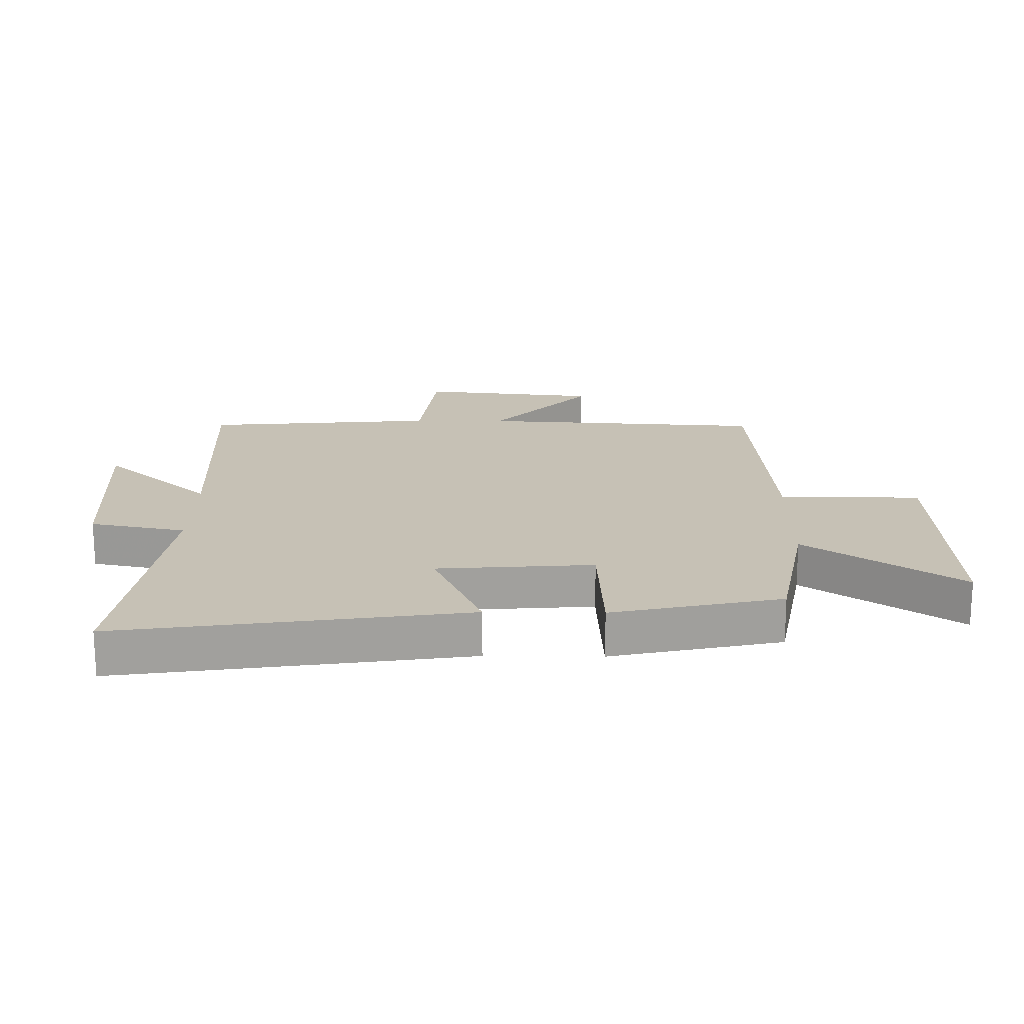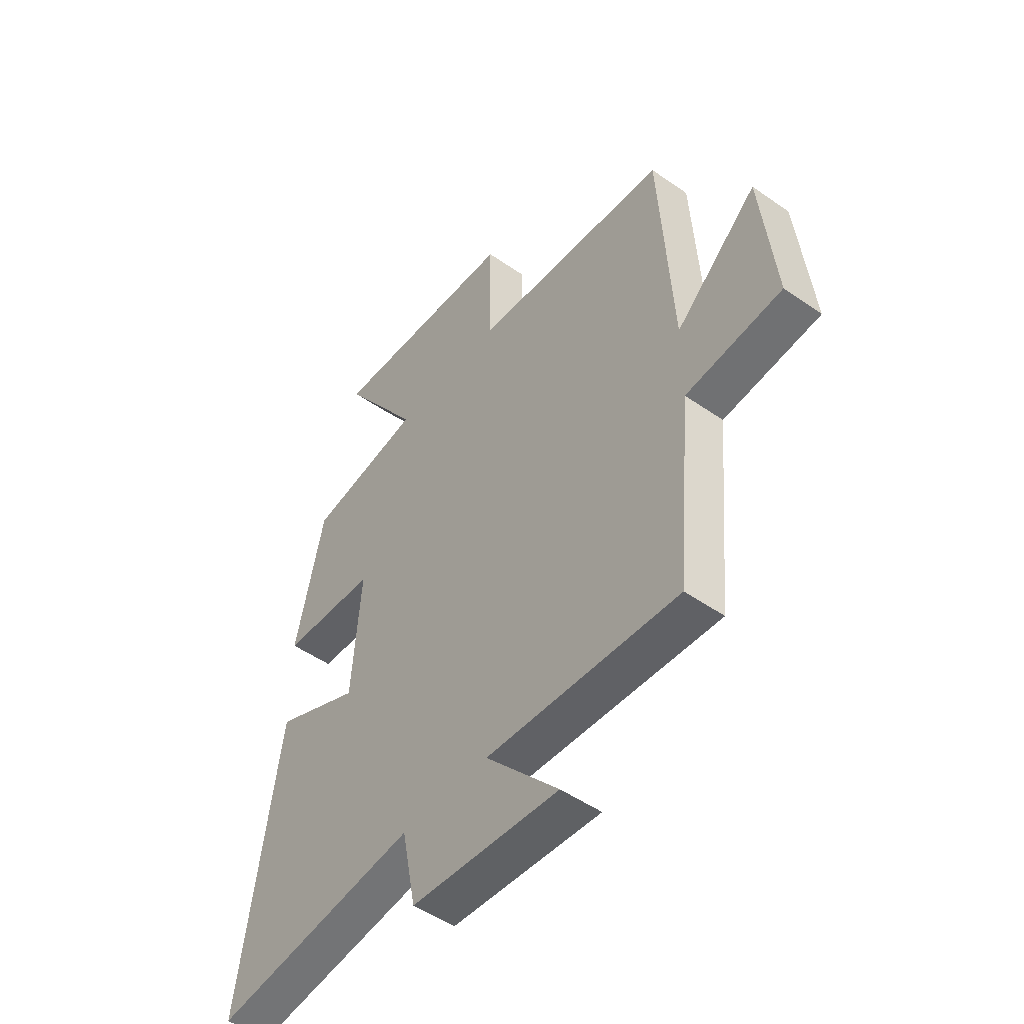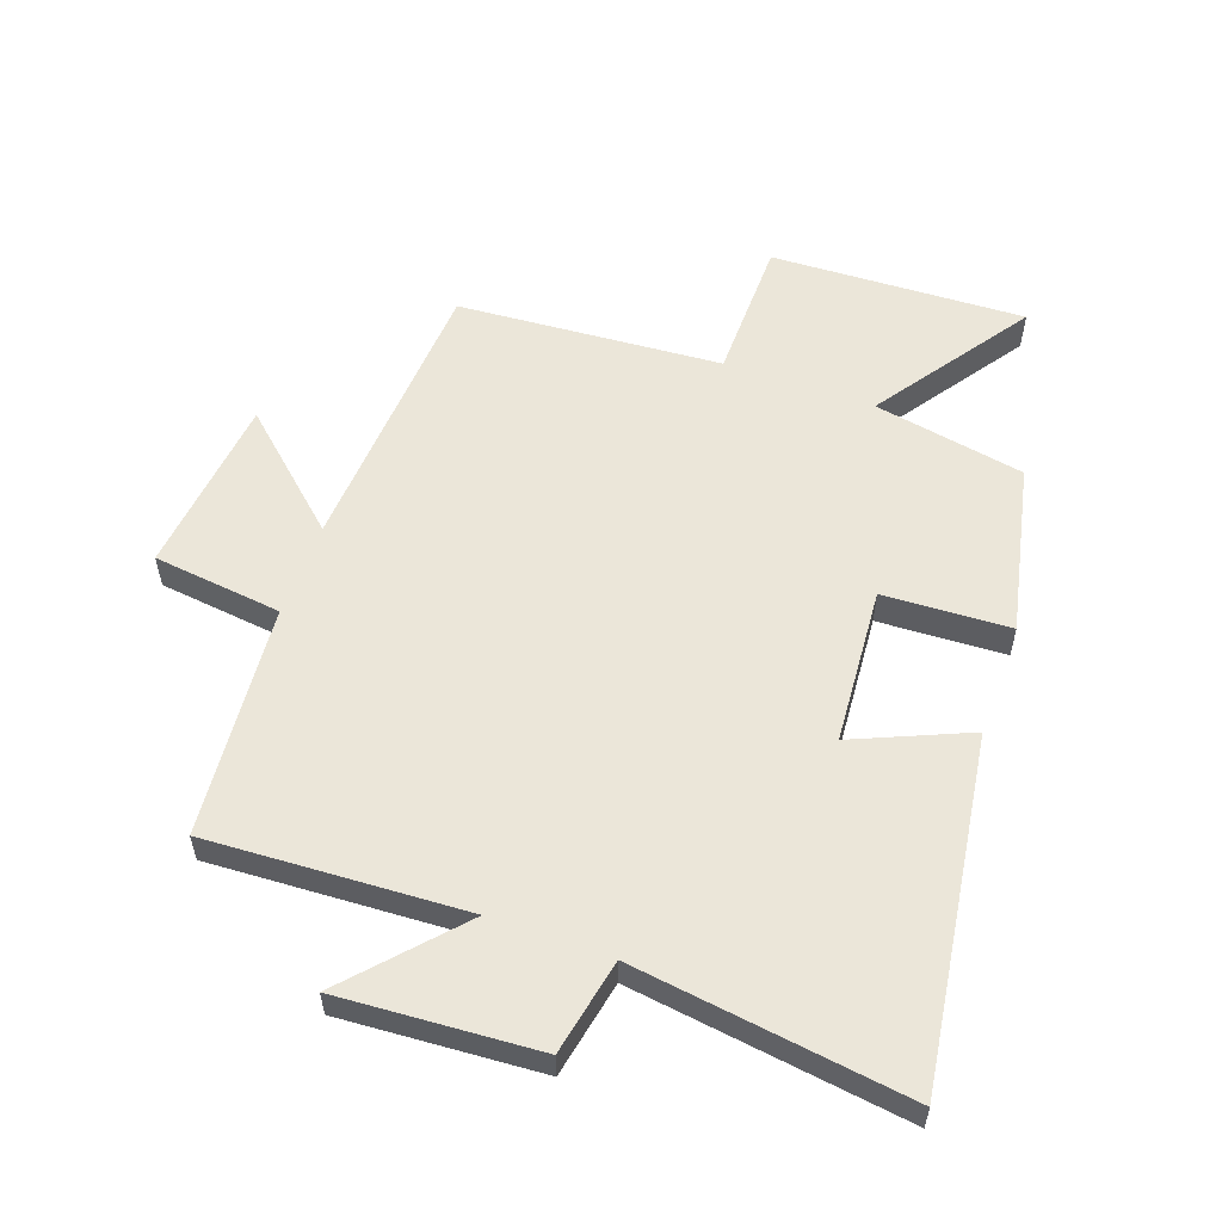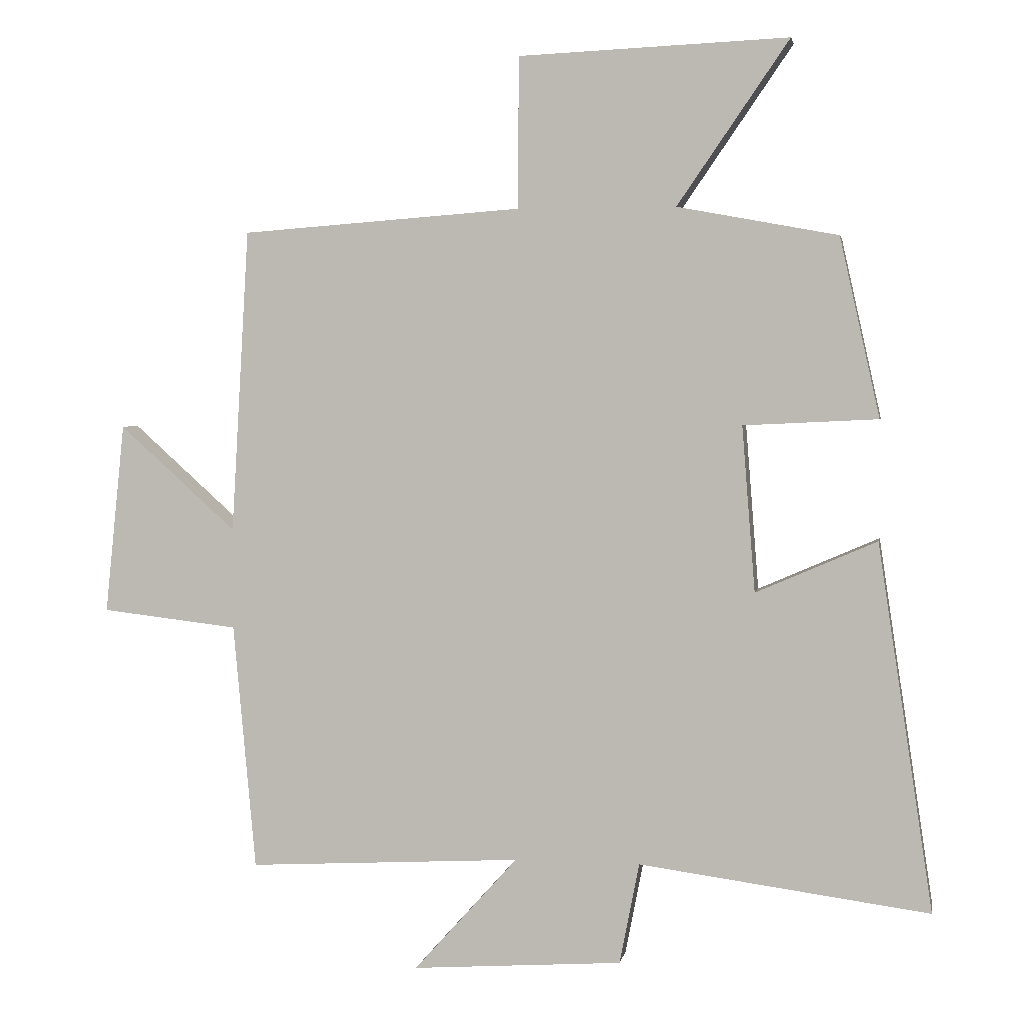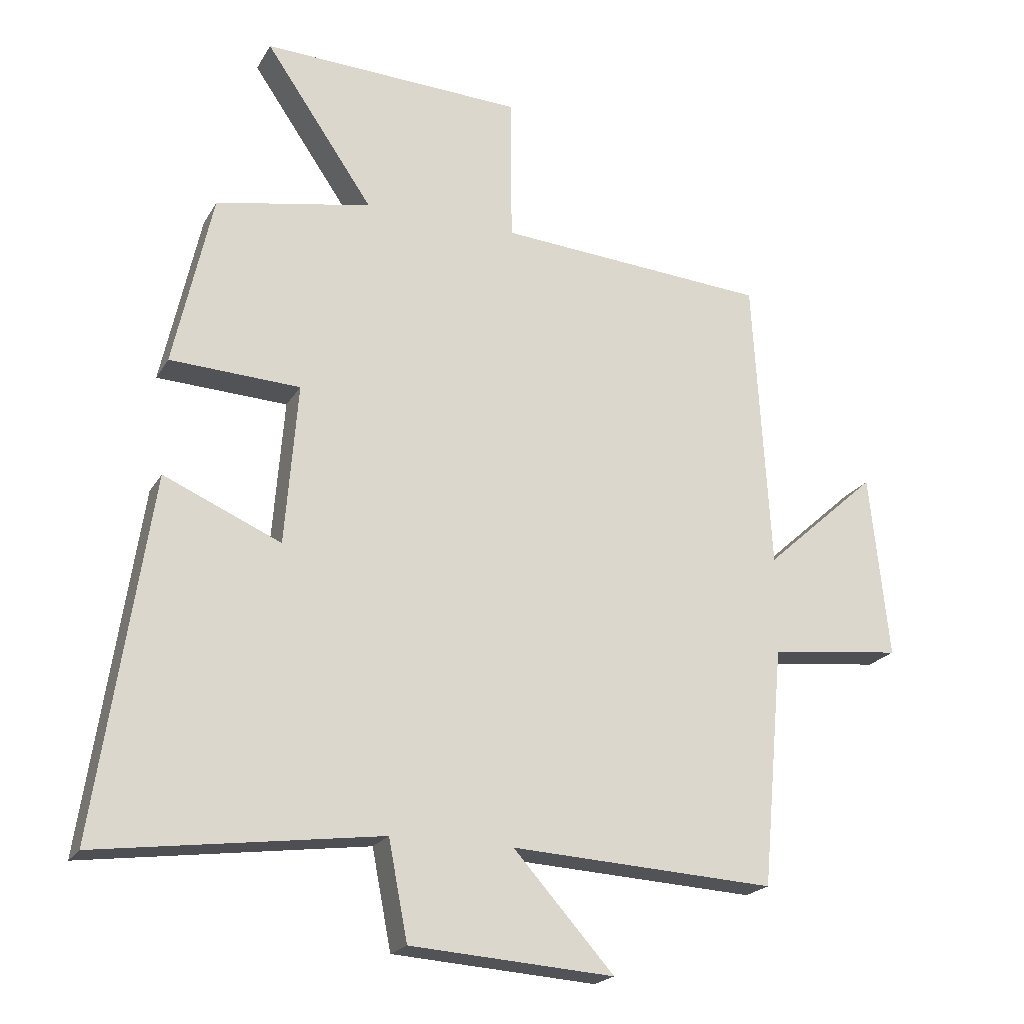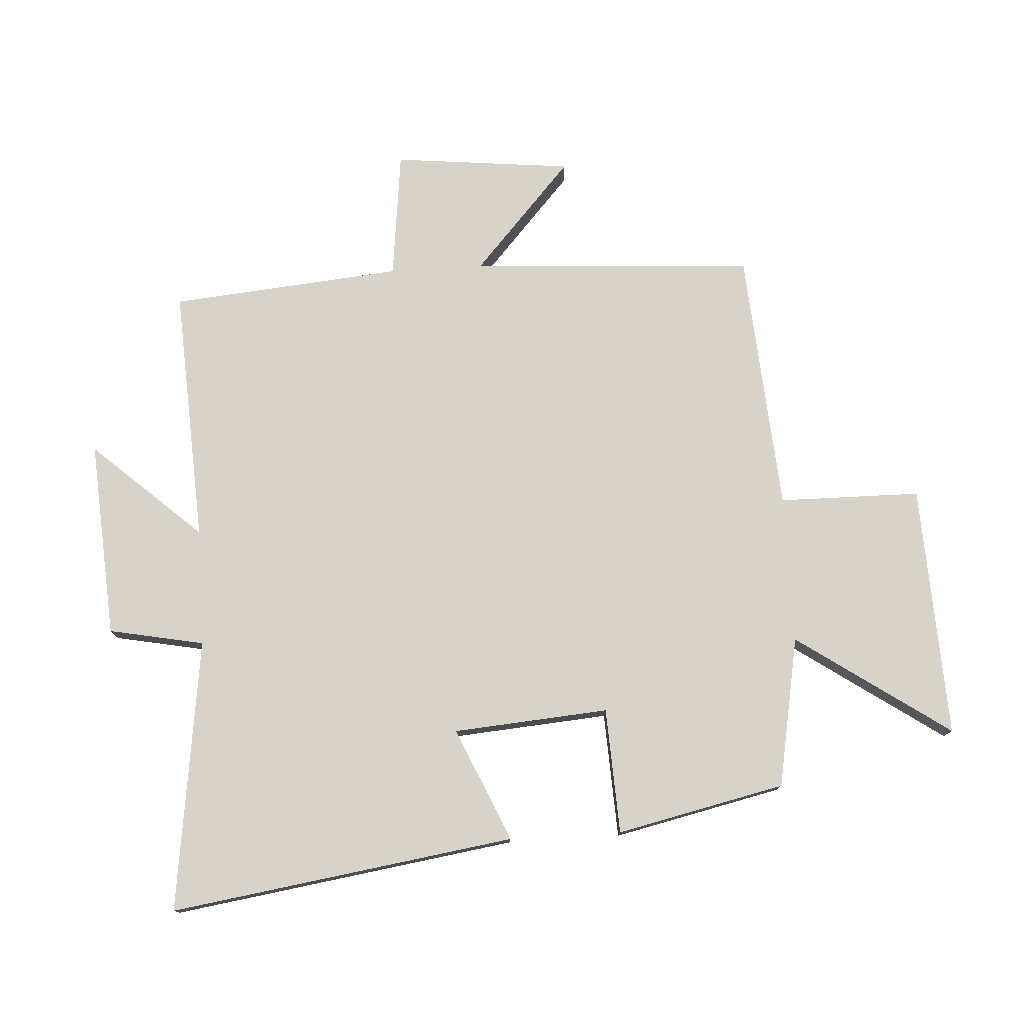
<metadata>
{"format":"obj","ext":"obj","renderer":"f3d","projection":"perspective","resolution":1024,"background":"white","views":[{"elev":18.8,"azim":-89.2,"up":"+Y"},{"elev":-49.7,"azim":52.3,"up":"+Z"},{"elev":56.4,"azim":-160.1,"up":"+Y"},{"elev":3.3,"azim":-169.8,"up":"+Z"},{"elev":-20.9,"azim":-22.4,"up":"+Z"},{"elev":77.0,"azim":-93.4,"up":"+Y"}]}
</metadata>
<code>
v -0.439 0.07 0.455
v -0.195 0.07 0.5
v -0.365 0.07 0.748
v 0.045 0.07 0.73
v 0.047 0.07 0.5
v 0.473 0.07 0.468
v 0.5 0.07 0.006
v 0.678 0.07 0.166
v 0.708 0.07 -0.124
v 0.5 0.07 -0.148
v 0.466 0.07 -0.523
v 0.05 0.07 -0.5
v 0.208 0.07 -0.676
v -0.112 0.07 -0.654
v -0.142 0.07 -0.5
v -0.584 0.07 -0.559
v -0.5 0.07 0
v -0.316 0.07 -0.08
v -0.296 0.07 0.172
v -0.5 0.07 0.182
v -0.439 0 0.455
v -0.195 0 0.5
v -0.365 0 0.748
v 0.045 0 0.73
v 0.047 0 0.5
v 0.473 0 0.468
v 0.5 0 0.006
v 0.678 0 0.166
v 0.708 0 -0.124
v 0.5 0 -0.148
v 0.466 0 -0.523
v 0.05 0 -0.5
v 0.208 0 -0.676
v -0.112 0 -0.654
v -0.142 0 -0.5
v -0.584 0 -0.559
v -0.5 0 0
v -0.316 0 -0.08
v -0.296 0 0.172
v -0.5 0 0.182
f 19 20 1 2
f 18 19 2
f 15 16 17 18
f 15 18 2
f 12 13 14 15
f 12 15 2
f 10 11 12 2
f 7 8 9 10
f 7 10 2
f 6 7 2
f 5 6 2
f 2 3 4 5
f 22 21 40 39
f 22 39 38
f 38 37 36 35
f 22 38 35
f 35 34 33 32
f 22 35 32
f 22 32 31 30
f 30 29 28 27
f 22 30 27
f 22 27 26
f 22 26 25
f 25 24 23 22
f 1 21 22 2
f 2 22 23 3
f 3 23 24 4
f 4 24 25 5
f 5 25 26 6
f 6 26 27 7
f 7 27 28 8
f 8 28 29 9
f 9 29 30 10
f 10 30 31 11
f 11 31 32 12
f 12 32 33 13
f 13 33 34 14
f 14 34 35 15
f 15 35 36 16
f 16 36 37 17
f 17 37 38 18
f 18 38 39 19
f 19 39 40 20
f 20 40 21 1

</code>
